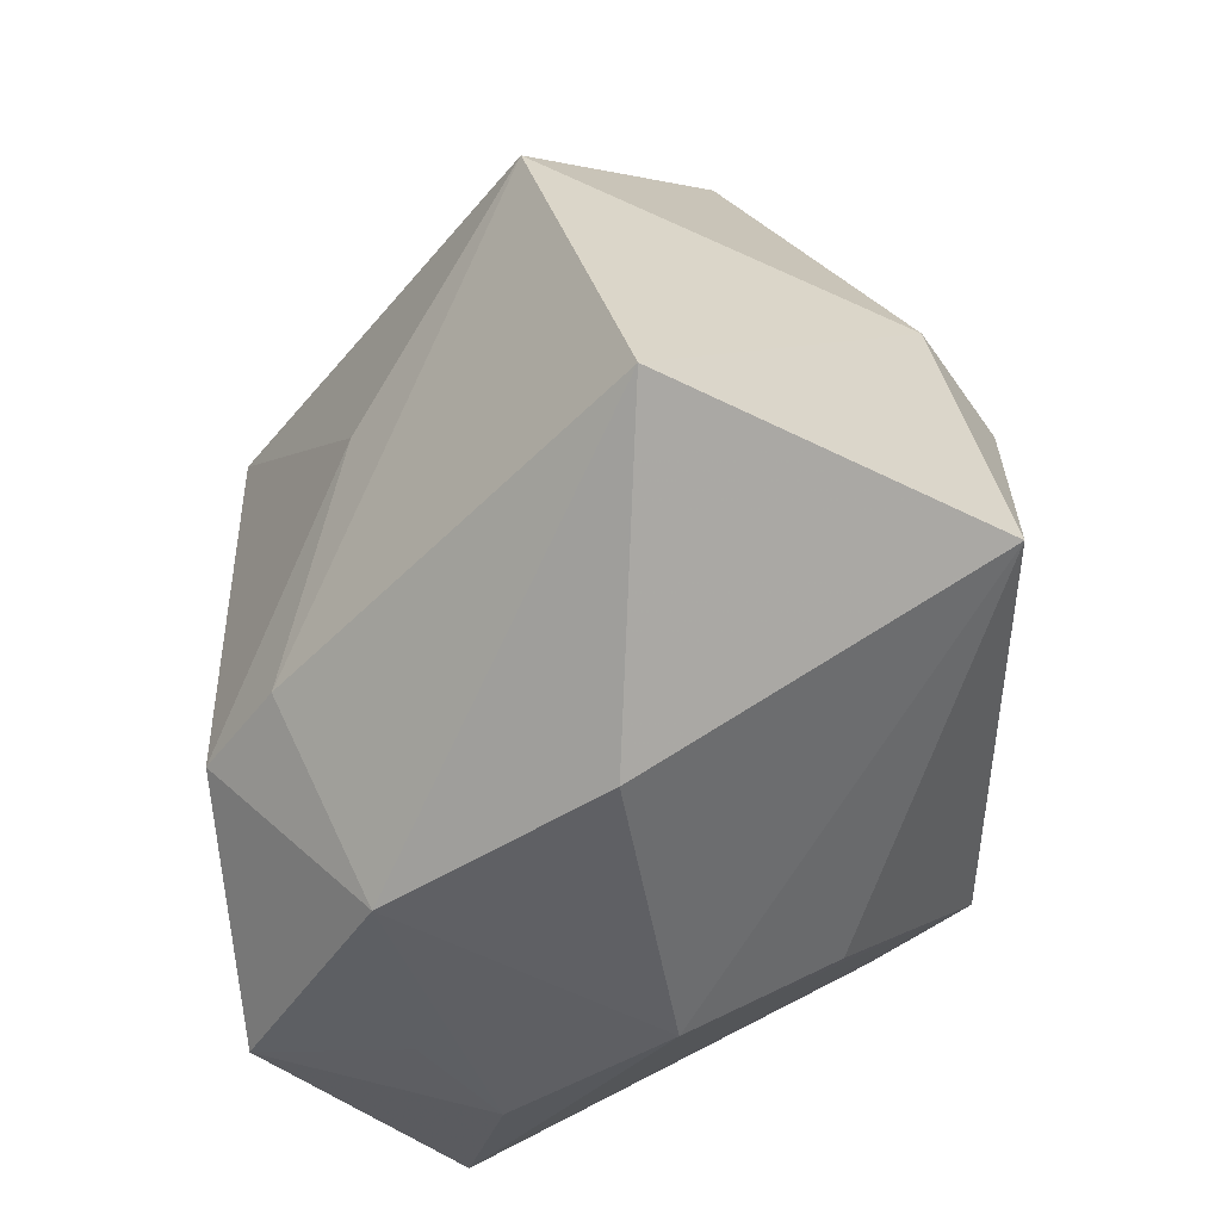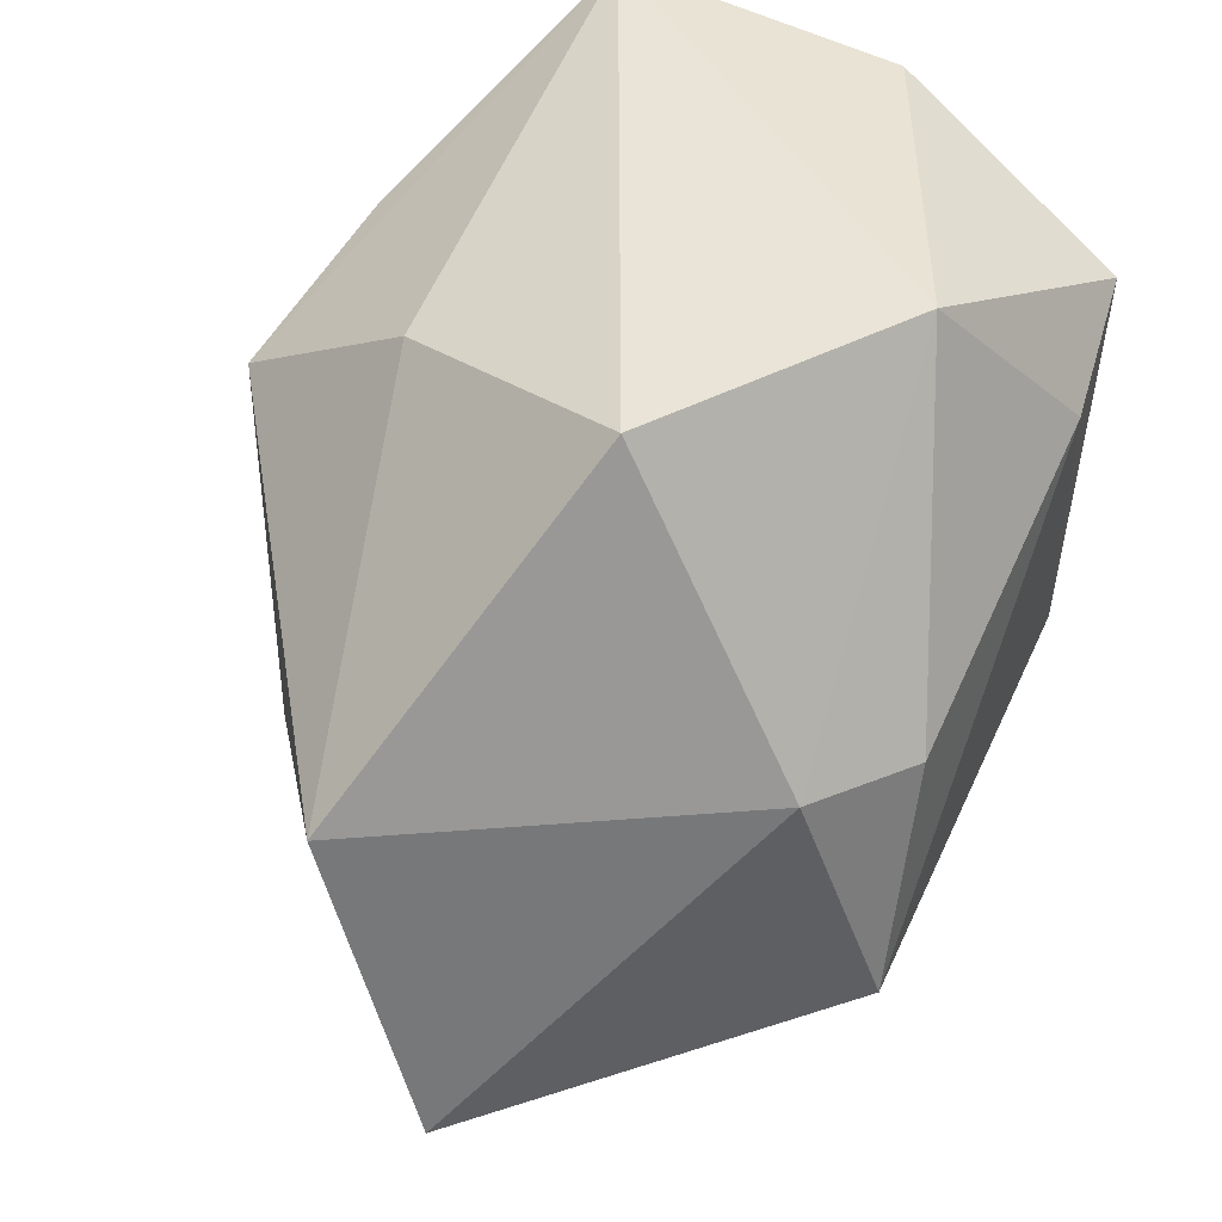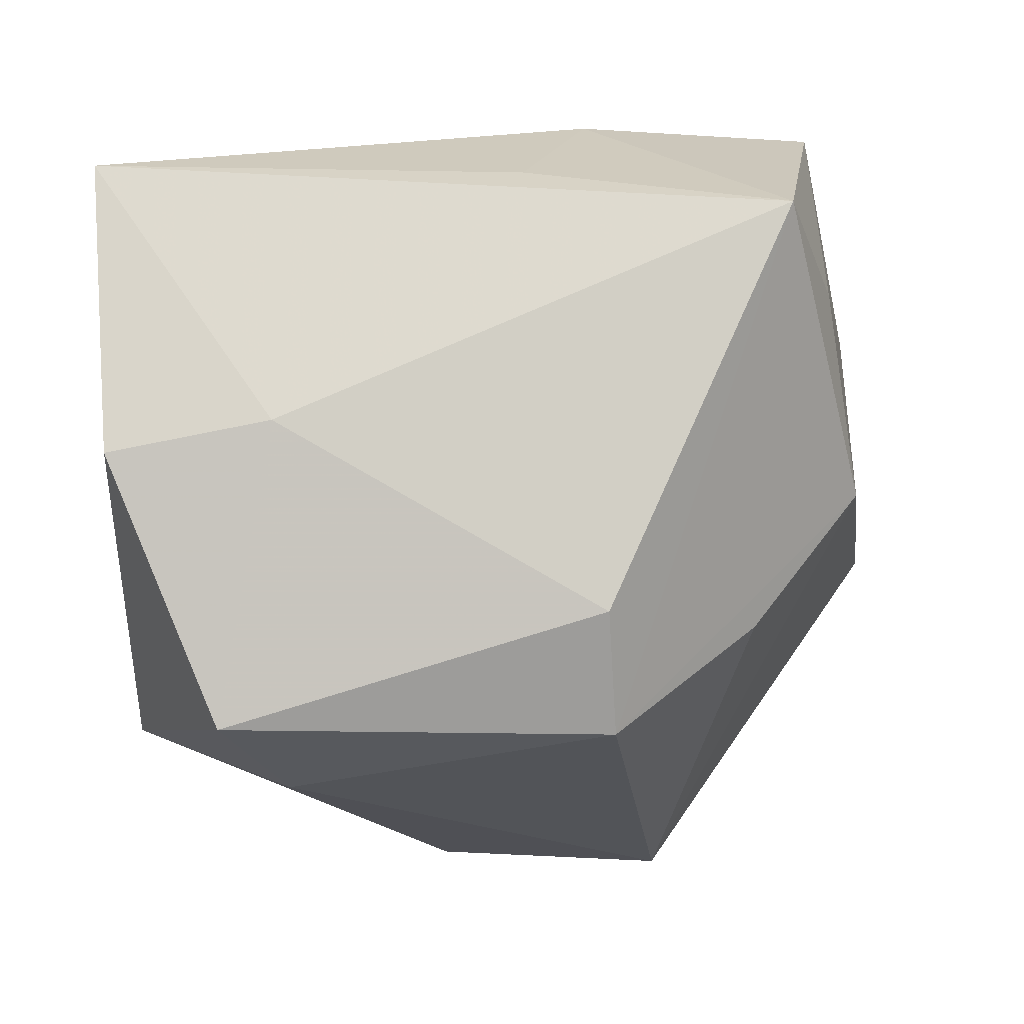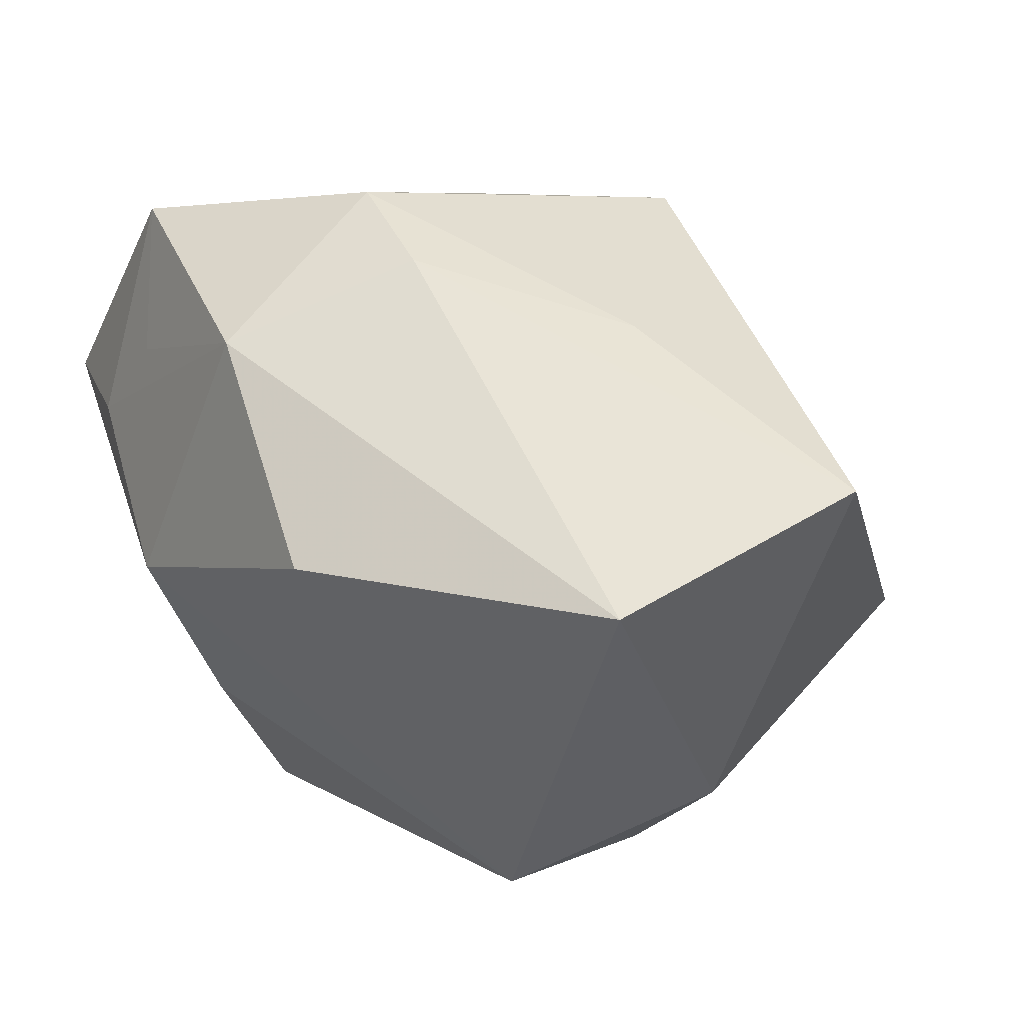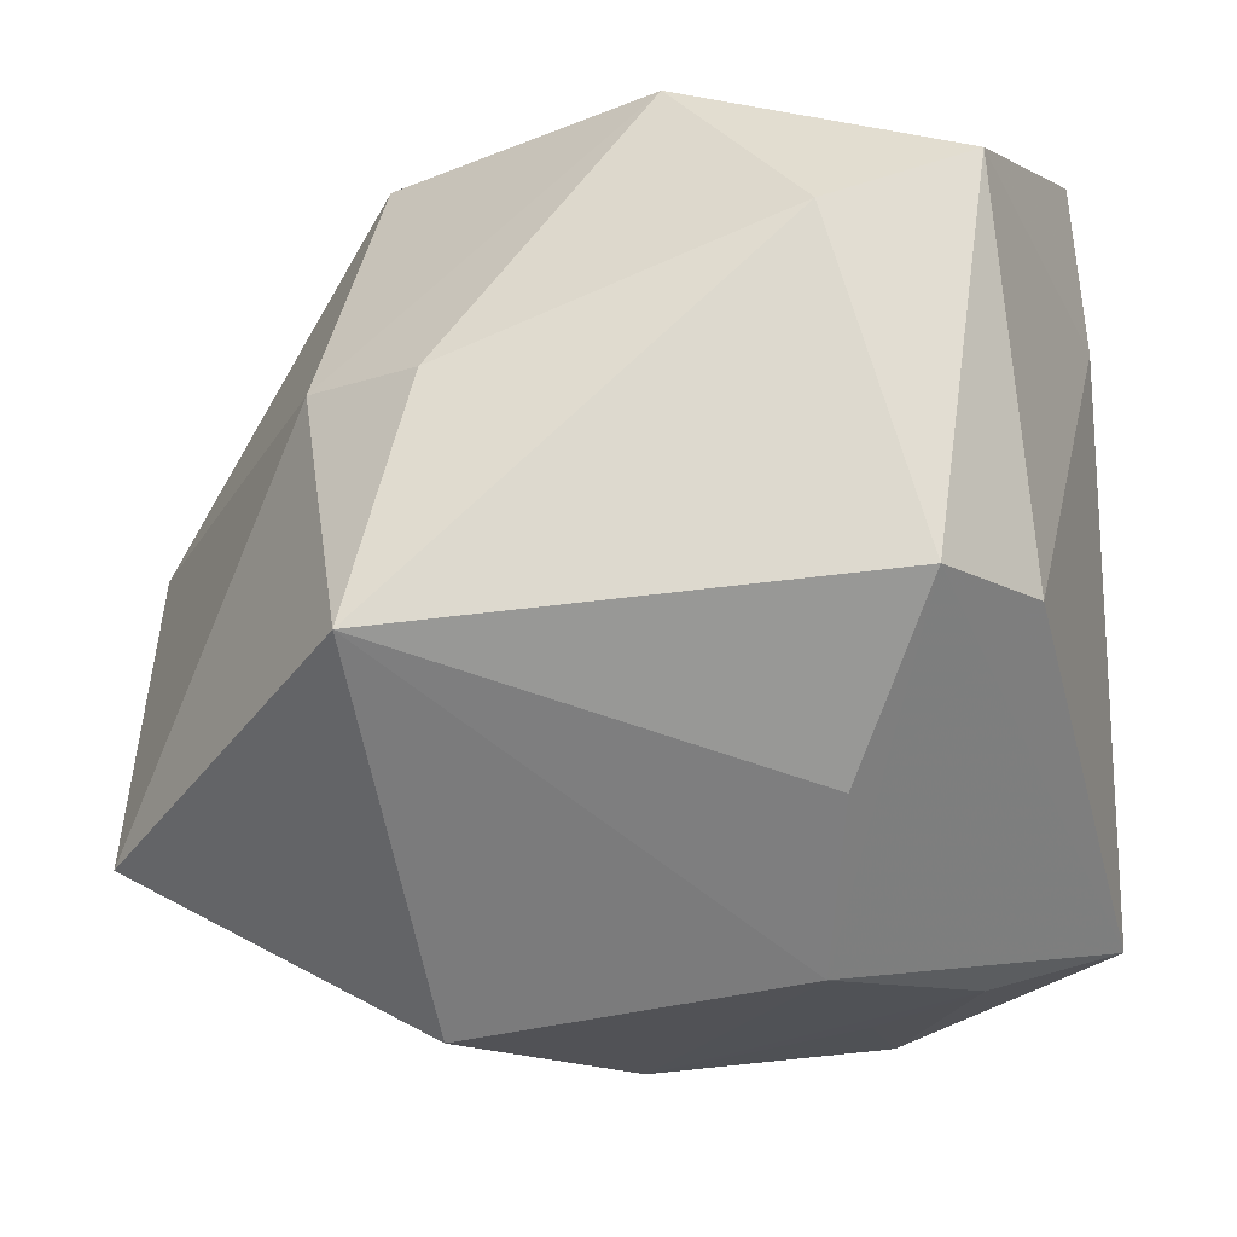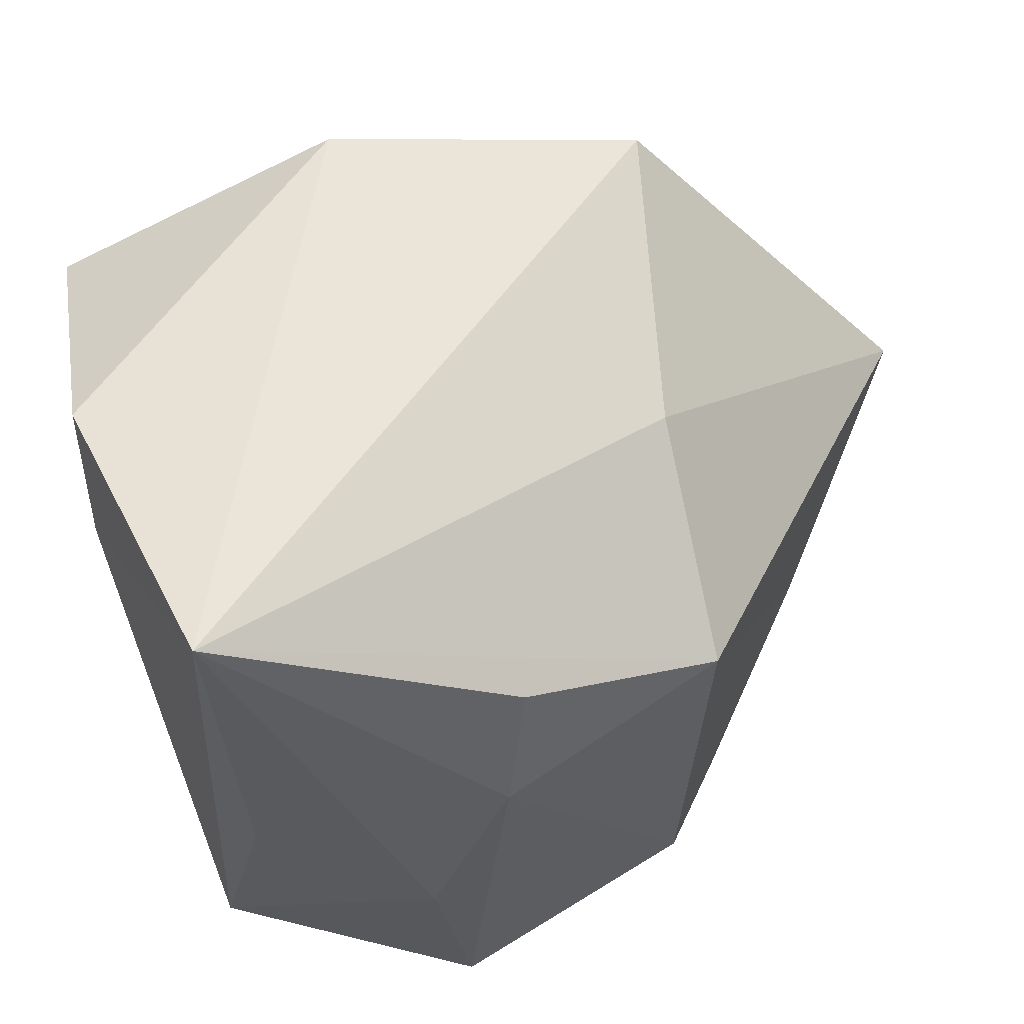
<metadata>
{"format":"obj","ext":"obj","renderer":"f3d","projection":"perspective","resolution":1024,"background":"white","views":[{"elev":-50.3,"azim":93.2,"up":"+Y"},{"elev":42.4,"azim":117.2,"up":"+Y"},{"elev":-19.3,"azim":-88.2,"up":"+Z"},{"elev":6.2,"azim":50.3,"up":"+Z"},{"elev":-23.3,"azim":-173.2,"up":"+Y"},{"elev":58.1,"azim":-27.9,"up":"+Y"}]}
</metadata>
<code>
v 0.05243 0.006454 0.005531
v -0.02663 -0.0366 0.01216
v 0.01776 -0.0251 0.02957
v 0.03058 0.007452 -0.03046
v -0.01567 -0.02834 -0.02078
v 0.01921 0.005954 -0.03745
v -0.03871 0.03945 0.02253
v -0.02435 -0.01351 -0.03442
v -0.03936 0.02013 -0.006066
v -0.03807 0.03684 -0.00886
v -0.01377 0.01165 0.03766
v -0.01572 -0.03777 0.01935
v -0.01017 0.0245 0.03427
v 0.0276 0.03945 -0.01168
v 0.03061 -0.005031 0.02242
v -0.01268 -0.04006 -0.005095
v -0.0008151 0.03867 -0.02761
v 0.01074 0.01804 0.03681
v 0.05286 -0.0272 -0.004696
v -0.03642 -0.004623 0.02222
v -0.02977 0.02573 -0.03501
v -0.03292 -0.01292 -0.02415
v -0.01506 0.02023 -0.03745
v -0.0216 -0.01094 0.03519
v -0.03993 -0.03197 0.01676
v 0.01566 0.03173 0.016
v 0.006274 -0.0413 0.02083
v -0.01752 -0.03568 0.03531
v 0.02204 -0.0437 -0.001519
v 0.02575 -0.01819 -0.03745
v 0.008287 -0.02418 0.0369
f 1 14 26
f 1 26 18
f 27 19 3
f 3 31 27
f 3 19 1
f 29 19 27
f 30 19 29
f 4 14 1
f 30 6 4
f 4 19 30
f 1 19 4
f 1 18 15
f 15 18 31
f 15 3 1
f 31 3 15
f 27 31 28
f 22 25 9
f 9 21 22
f 10 21 9
f 10 9 7
f 7 9 25
f 13 18 7
f 7 18 26
f 7 26 14
f 30 29 16
f 16 29 27
f 16 5 30
f 14 4 17
f 17 4 6
f 17 21 10
f 17 7 14
f 10 7 17
f 22 21 8
f 30 5 8
f 5 16 8
f 8 25 22
f 8 16 25
f 13 7 11
f 11 18 13
f 31 18 11
f 11 28 31
f 25 28 24
f 28 11 24
f 24 11 7
f 2 28 25
f 25 16 2
f 2 16 27
f 23 17 6
f 21 17 23
f 23 6 30
f 30 8 23
f 23 8 21
f 20 7 25
f 25 24 20
f 20 24 7
f 27 28 12
f 12 2 27
f 28 2 12

</code>
